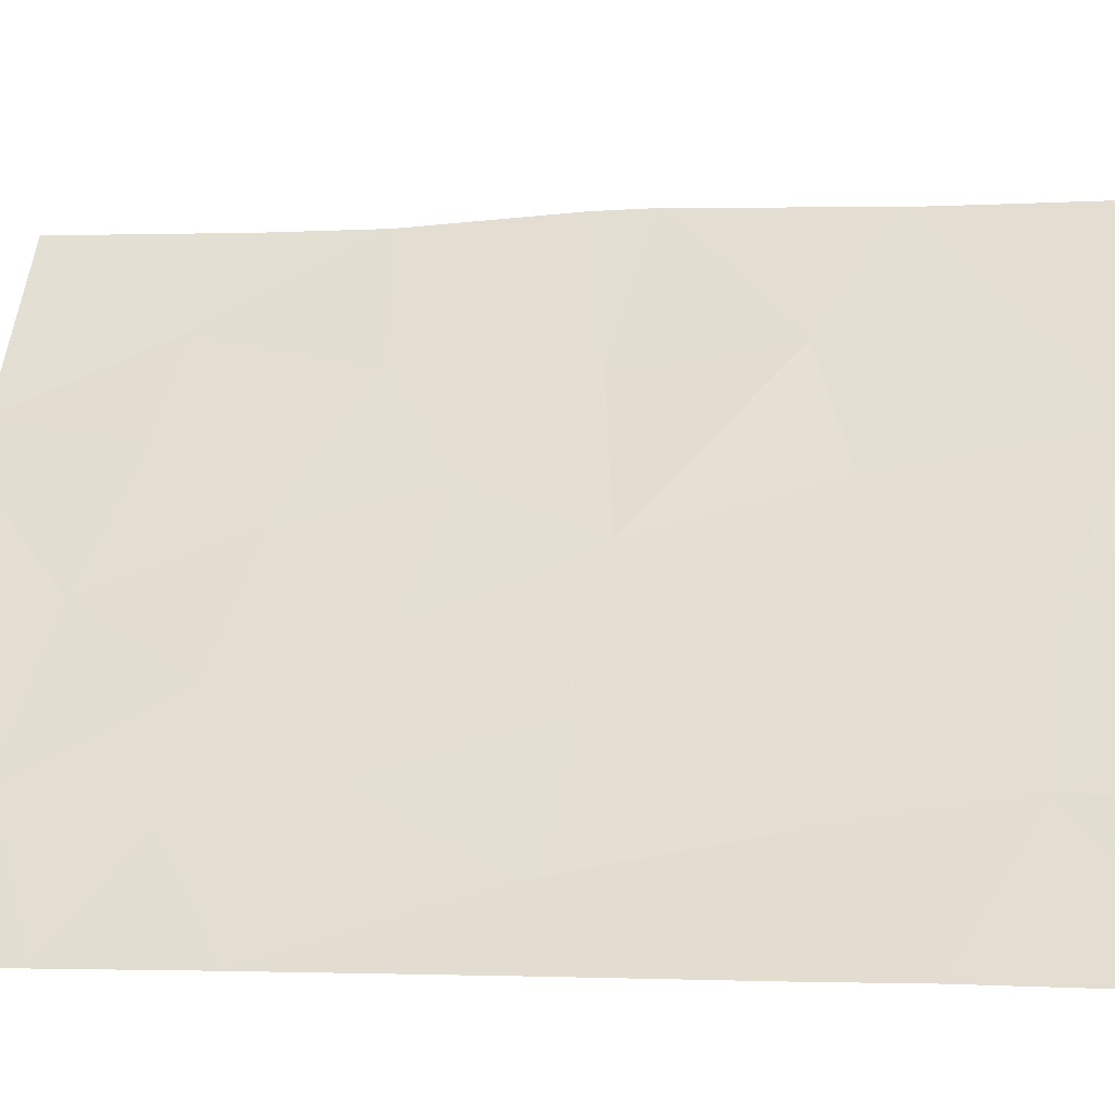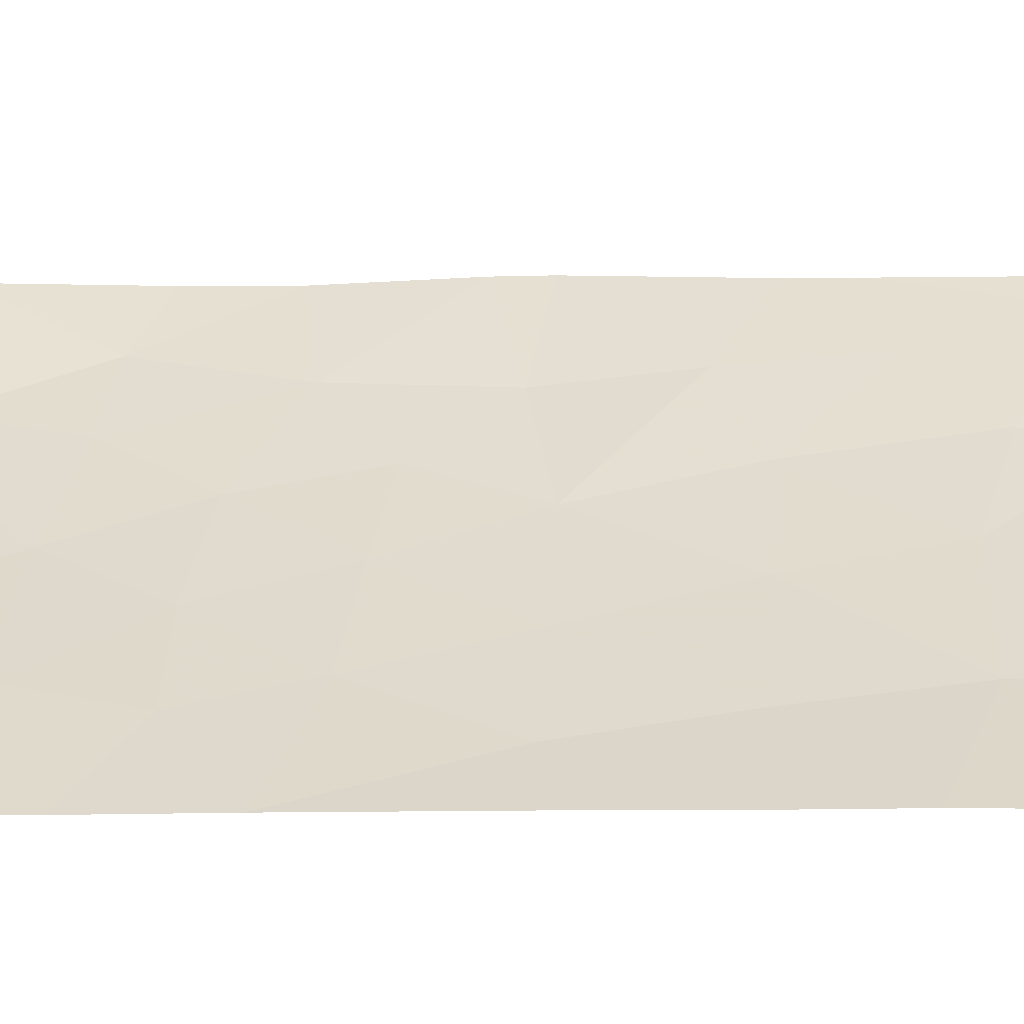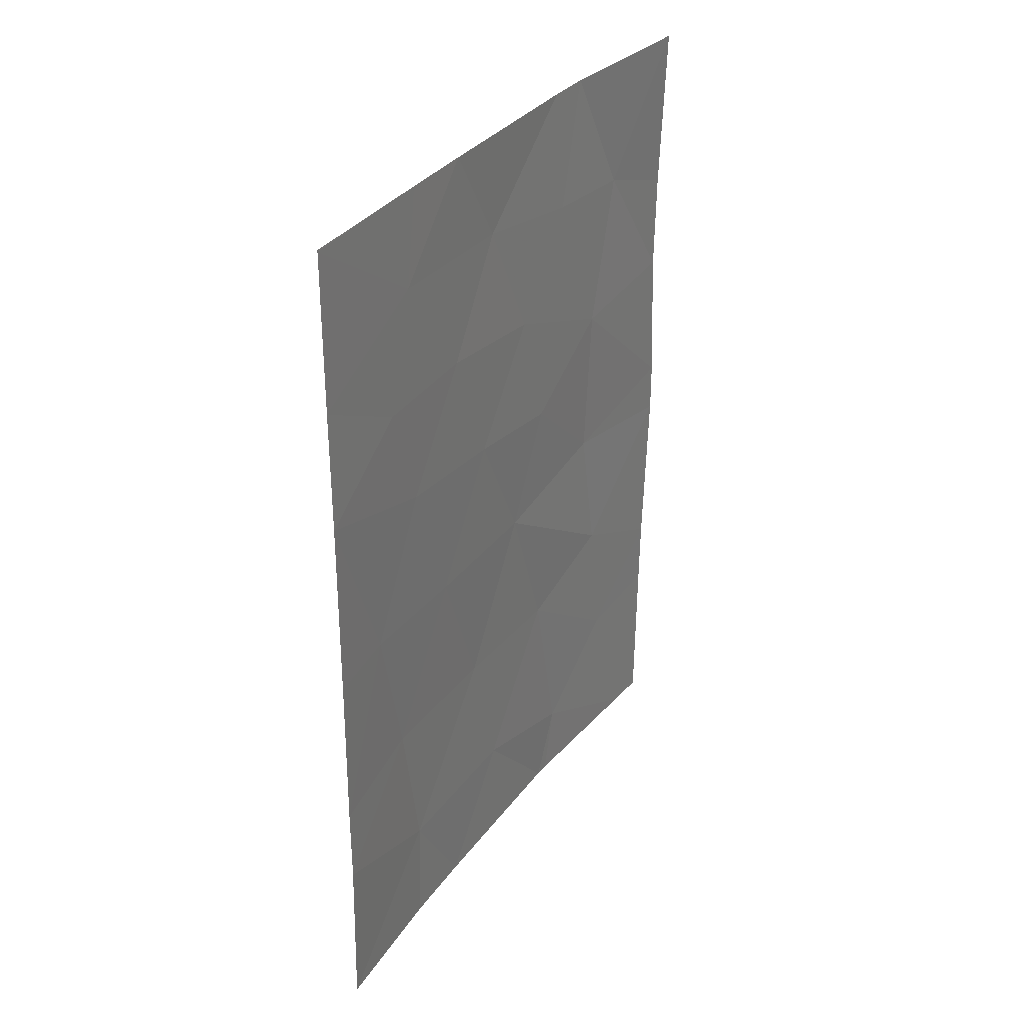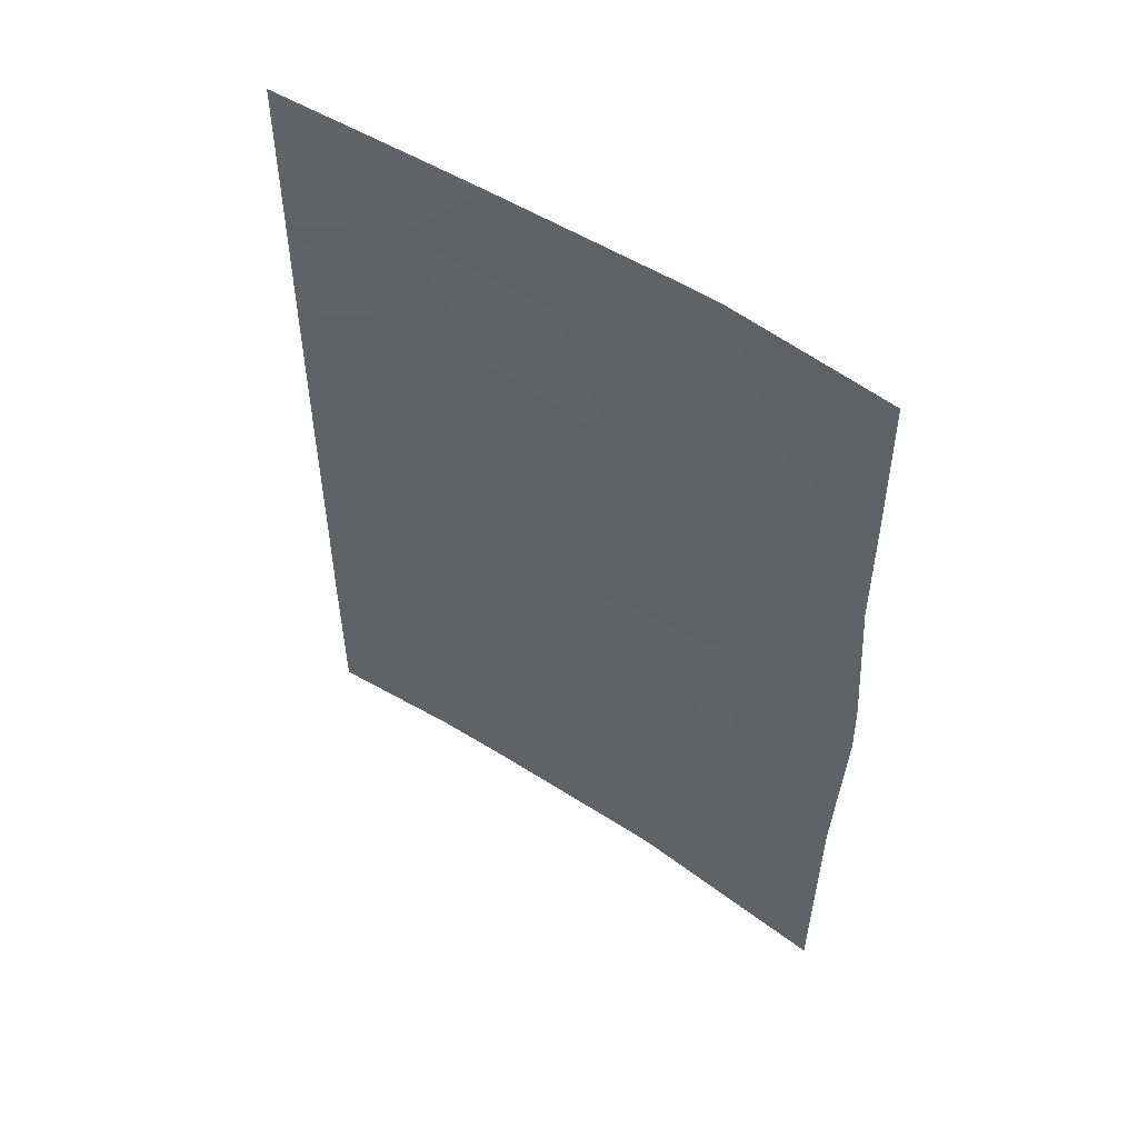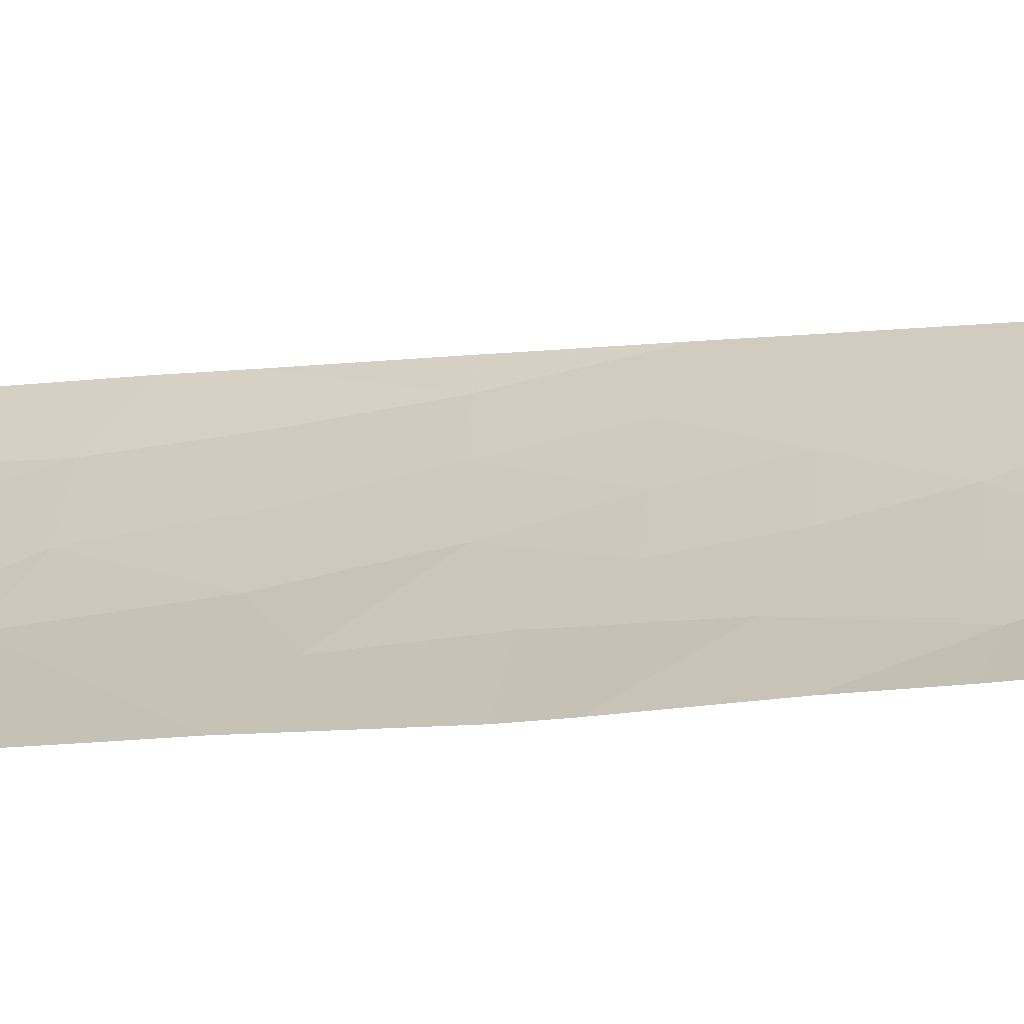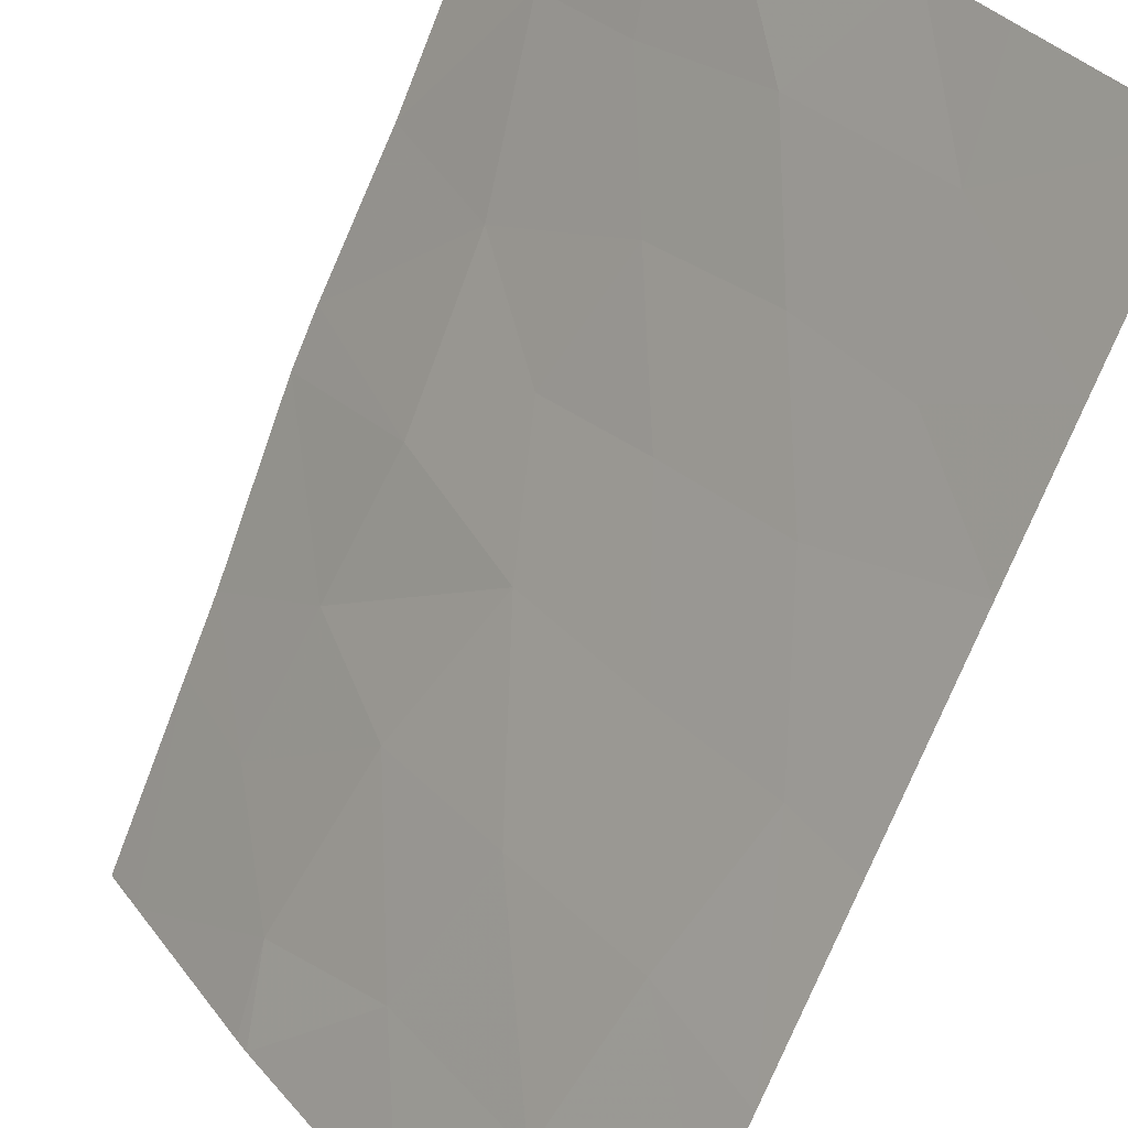
<metadata>
{"format":"obj","ext":"obj","renderer":"f3d","projection":"perspective","resolution":1024,"background":"white","views":[{"elev":-3.9,"azim":104.2,"up":"+Y"},{"elev":-18.0,"azim":92.6,"up":"+Y"},{"elev":32.6,"azim":68.1,"up":"+Z"},{"elev":51.8,"azim":162.7,"up":"+Z"},{"elev":75.8,"azim":-93.6,"up":"+Y"},{"elev":-69.3,"azim":-21.2,"up":"+Y"}]}
</metadata>
<code>
v 32.27 82.28 39.58
v 30.9 84.03 39.56
v 28.31 87.78 46.33
v 28.32 87.8 47.71
v 29.32 86.29 46.09
v 31.62 83.09 38
v 29.99 85.19 38
v 32.3 82.39 45.54
v 32.65 81.98 47.06
v 29.97 85.38 50
v 31.57 83.34 50
v 30.99 84.03 48.58
v 30.58 84.52 43.57
v 29.01 86.73 48.15
v 28.23 87.88 44.38
v 33.57 80.86 49.98
v 33.57 80.86 47.82
v 32.23 82.51 50
v 33.55 80.87 50
v 33.57 80.86 50
v 28.3 87.74 38.05
v 28.63 87.25 38
v 28.3 87.74 38
v 28.22 87.89 43.65
v 28.29 87.78 41.29
v 29.35 86.19 43.93
v 31.26 83.58 41.57
v 33.57 80.86 46.13
v 33.56 80.84 40.3
v 30.09 85.12 41.47
v 32.55 81.98 41.67
v 32.9 81.6 43.7
v 29.88 85.36 38
v 29.05 86.64 40.17
v 30.18 85.1 45.14
v 33.56 80.84 41.39
v 29.78 85.53 39.03
v 32.3 82.23 38
v 29.88 85.54 48.26
v 33.56 80.85 43.61
v 29.59 85.9 50
v 28.37 87.86 50
v 33.54 80.81 38
v 31.63 83.25 47.08
v 29.2 86.44 42.04
v 28.29 87.77 40.33
v 31.81 82.96 43.6
v 30.49 84.7 46.85
v 31.17 83.81 45.35
v 32.37 82.35 48.69
f 14 4 3
f 7 6 2
f 8 9 44
f 11 10 12
f 42 4 14
f 3 15 5
f 18 50 16
f 19 16 20
f 22 21 23
f 24 25 45
f 13 30 27
f 28 9 8
f 30 2 27
f 31 36 32
f 31 32 47
f 33 7 37
f 37 22 33
f 36 40 32
f 25 34 45
f 34 37 30
f 28 8 32
f 6 38 1
f 46 22 34
f 26 45 13
f 13 49 35
f 50 11 12
f 28 17 9
f 39 41 14
f 34 22 37
f 26 35 5
f 15 24 26
f 26 5 15
f 50 18 11
f 40 28 32
f 14 41 42
f 29 36 31
f 31 1 29
f 2 30 37
f 9 50 44
f 10 39 12
f 39 48 12
f 29 1 43
f 41 39 10
f 13 47 49
f 5 14 3
f 16 19 18
f 24 45 26
f 31 47 27
f 13 45 30
f 45 34 30
f 22 46 21
f 5 48 39
f 48 5 35
f 17 50 9
f 50 12 44
f 27 47 13
f 8 47 32
f 44 48 49
f 34 25 46
f 48 44 12
f 2 37 7
f 1 38 43
f 47 8 49
f 49 8 44
f 35 49 48
f 2 6 1
f 2 1 27
f 31 27 1
f 50 17 16
f 26 13 35
f 39 14 5

</code>
